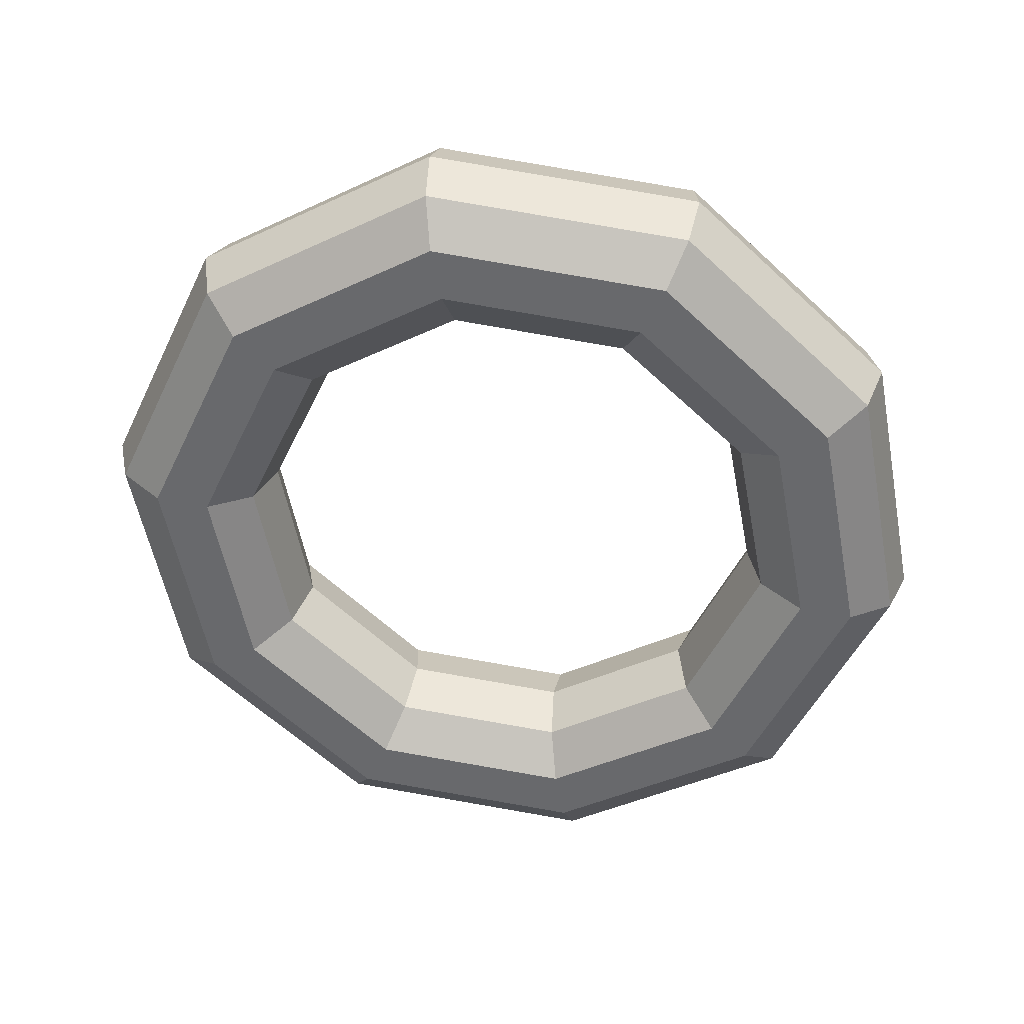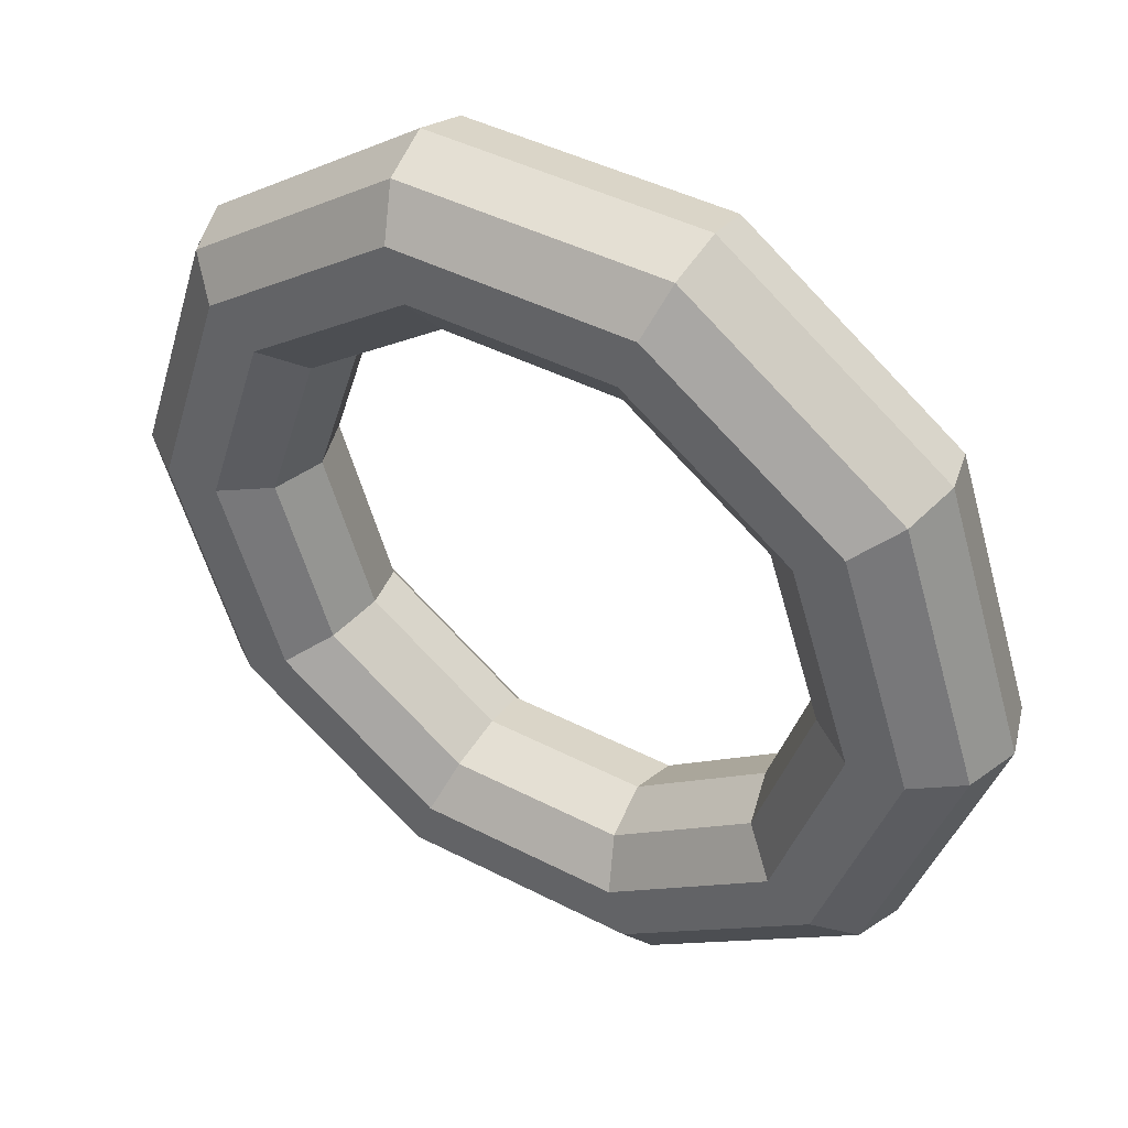
<metadata>
{"format":"obj","ext":"obj","renderer":"f3d","projection":"perspective","resolution":1024,"background":"white","views":[{"elev":-67.4,"azim":64.0,"up":"+Z"},{"elev":43.6,"azim":46.6,"up":"+Y"}]}
</metadata>
<code>
v -0.3275 1.045 0.08918
v -0.8573 0.6456 0.2335
v -0.4049 1.111 -0.1128
v -0.4049 1.111 -0.1128
v -0.8573 0.6456 0.2335
v -0.9684 0.6866 0.04072
v 0.3275 1.045 -0.08918
v -0.3275 1.045 0.08918
v 0.2918 1.111 -0.3025
v 0.2918 1.111 -0.3025
v -0.3275 1.045 0.08918
v -0.4049 1.111 -0.1128
v 0.8573 0.6456 -0.2335
v 0.3275 1.045 -0.08918
v 0.8553 0.6866 -0.456
v 0.8553 0.6866 -0.456
v 0.3275 1.045 -0.08918
v 0.2918 1.111 -0.3025
v 1.06 0 -0.2886
v 0.8573 0.6456 -0.2335
v 1.071 0 -0.5146
v 1.071 0 -0.5146
v 0.8573 0.6456 -0.2335
v 0.8553 0.6866 -0.456
v 0.8573 -0.6456 -0.2335
v 1.06 0 -0.2886
v 0.8553 -0.6866 -0.456
v 0.8553 -0.6866 -0.456
v 1.06 0 -0.2886
v 1.071 0 -0.5146
v 0.3275 -1.045 -0.08918
v 0.8573 -0.6456 -0.2335
v 0.2918 -1.111 -0.3025
v 0.2918 -1.111 -0.3025
v 0.8573 -0.6456 -0.2335
v 0.8553 -0.6866 -0.456
v -0.3275 -1.045 0.08918
v 0.3275 -1.045 -0.08918
v -0.4049 -1.111 -0.1128
v -0.4049 -1.111 -0.1128
v 0.3275 -1.045 -0.08918
v 0.2918 -1.111 -0.3025
v -0.8573 -0.6456 0.2335
v -0.3275 -1.045 0.08918
v -0.9684 -0.6866 0.04072
v -0.9684 -0.6866 0.04072
v -0.3275 -1.045 0.08918
v -0.4049 -1.111 -0.1128
v -1.06 0 0.2886
v -0.8573 -0.6456 0.2335
v -1.184 0 0.09935
v -1.184 0 0.09935
v -0.8573 -0.6456 0.2335
v -0.9684 -0.6866 0.04072
v -0.8573 0.6456 0.2335
v -1.06 0 0.2886
v -0.9684 0.6866 0.04072
v -0.9684 0.6866 0.04072
v -1.06 0 0.2886
v -1.184 0 0.09935
v -0.4049 1.111 -0.1128
v -0.9684 0.6866 0.04072
v -0.4944 1.285 -0.2262
v -0.4944 1.285 -0.2262
v -0.9684 0.6866 0.04072
v -1.146 0.7942 -0.04868
v 0.2918 1.111 -0.3025
v -0.4049 1.111 -0.1128
v 0.3114 1.285 -0.4457
v 0.3114 1.285 -0.4457
v -0.4049 1.111 -0.1128
v -0.4944 1.285 -0.2262
v 0.8553 0.6866 -0.456
v 0.2918 1.111 -0.3025
v 0.9633 0.7942 -0.6232
v 0.9633 0.7942 -0.6232
v 0.2918 1.111 -0.3025
v 0.3114 1.285 -0.4457
v 1.071 0 -0.5146
v 0.8553 0.6866 -0.456
v 1.212 0 -0.691
v 1.212 0 -0.691
v 0.8553 0.6866 -0.456
v 0.9633 0.7942 -0.6232
v 0.8553 -0.6866 -0.456
v 1.071 0 -0.5146
v 0.9633 -0.7942 -0.6232
v 0.9633 -0.7942 -0.6232
v 1.071 0 -0.5146
v 1.212 0 -0.691
v 0.2918 -1.111 -0.3025
v 0.8553 -0.6866 -0.456
v 0.3114 -1.285 -0.4457
v 0.3114 -1.285 -0.4457
v 0.8553 -0.6866 -0.456
v 0.9633 -0.7942 -0.6232
v -0.4049 -1.111 -0.1128
v 0.2918 -1.111 -0.3025
v -0.4944 -1.285 -0.2262
v -0.4944 -1.285 -0.2262
v 0.2918 -1.111 -0.3025
v 0.3114 -1.285 -0.4457
v -0.9684 -0.6866 0.04072
v -0.4049 -1.111 -0.1128
v -1.146 -0.7942 -0.04868
v -1.146 -0.7942 -0.04868
v -0.4049 -1.111 -0.1128
v -0.4944 -1.285 -0.2262
v -1.184 0 0.09935
v -0.9684 -0.6866 0.04072
v -1.395 0 0.01913
v -1.395 0 0.01913
v -0.9684 -0.6866 0.04072
v -1.146 -0.7942 -0.04868
v -0.9684 0.6866 0.04072
v -1.184 0 0.09935
v -1.146 0.7942 -0.04868
v -1.146 0.7942 -0.04868
v -1.184 0 0.09935
v -1.395 0 0.01913
v -0.4944 1.285 -0.2262
v -1.146 0.7942 -0.04868
v -0.5618 1.5 -0.2078
v -0.5618 1.5 -0.2078
v -1.146 0.7942 -0.04868
v -1.323 0.9272 -0.000582
v 0.3114 1.285 -0.4457
v -0.4944 1.285 -0.2262
v 0.3789 1.5 -0.464
v 0.3789 1.5 -0.464
v -0.4944 1.285 -0.2262
v -0.5618 1.5 -0.2078
v 0.9633 0.7942 -0.6232
v 0.3114 1.285 -0.4457
v 1.14 0.9272 -0.6713
v 1.14 0.9272 -0.6713
v 0.3114 1.285 -0.4457
v 0.3789 1.5 -0.464
v 1.212 0 -0.691
v 0.9633 0.7942 -0.6232
v 1.431 0 -0.7505
v 1.431 0 -0.7505
v 0.9633 0.7942 -0.6232
v 1.14 0.9272 -0.6713
v 0.9633 -0.7942 -0.6232
v 1.212 0 -0.691
v 1.14 -0.9272 -0.6713
v 1.14 -0.9272 -0.6713
v 1.212 0 -0.691
v 1.431 0 -0.7505
v 0.3114 -1.285 -0.4457
v 0.9633 -0.7942 -0.6232
v 0.3789 -1.5 -0.464
v 0.3789 -1.5 -0.464
v 0.9633 -0.7942 -0.6232
v 1.14 -0.9272 -0.6713
v -0.4944 -1.285 -0.2262
v 0.3114 -1.285 -0.4457
v -0.5618 -1.5 -0.2078
v -0.5618 -1.5 -0.2078
v 0.3114 -1.285 -0.4457
v 0.3789 -1.5 -0.464
v -1.146 -0.7942 -0.04868
v -0.4944 -1.285 -0.2262
v -1.323 -0.9272 -0.000582
v -1.323 -0.9272 -0.000582
v -0.4944 -1.285 -0.2262
v -0.5618 -1.5 -0.2078
v -1.395 0 0.01913
v -1.146 -0.7942 -0.04868
v -1.614 0 0.07859
v -1.614 0 0.07859
v -1.146 -0.7942 -0.04868
v -1.323 -0.9272 -0.000582
v -1.146 0.7942 -0.04868
v -1.395 0 0.01913
v -1.323 0.9272 -0.000582
v -1.323 0.9272 -0.000582
v -1.395 0 0.01913
v -1.614 0 0.07859
v -0.5618 1.5 -0.2078
v -1.323 0.9272 -0.000582
v -0.5815 1.674 -0.06466
v -0.5815 1.674 -0.06466
v -1.323 0.9272 -0.000582
v -1.431 1.035 0.1666
v 0.3789 1.5 -0.464
v -0.5618 1.5 -0.2078
v 0.4684 1.674 -0.3506
v 0.4684 1.674 -0.3506
v -0.5618 1.5 -0.2078
v -0.5815 1.674 -0.06466
v 1.14 0.9272 -0.6713
v 0.3789 1.5 -0.464
v 1.318 1.035 -0.5819
v 1.318 1.035 -0.5819
v 0.3789 1.5 -0.464
v 0.4684 1.674 -0.3506
v 1.431 0 -0.7505
v 1.14 0.9272 -0.6713
v 1.642 0 -0.6702
v 1.642 0 -0.6702
v 1.14 0.9272 -0.6713
v 1.318 1.035 -0.5819
v 1.14 -0.9272 -0.6713
v 1.431 0 -0.7505
v 1.318 -1.035 -0.5819
v 1.318 -1.035 -0.5819
v 1.431 0 -0.7505
v 1.642 0 -0.6702
v 0.3789 -1.5 -0.464
v 1.14 -0.9272 -0.6713
v 0.4684 -1.674 -0.3506
v 0.4684 -1.674 -0.3506
v 1.14 -0.9272 -0.6713
v 1.318 -1.035 -0.5819
v -0.5618 -1.5 -0.2078
v 0.3789 -1.5 -0.464
v -0.5815 -1.674 -0.06466
v -0.5815 -1.674 -0.06466
v 0.3789 -1.5 -0.464
v 0.4684 -1.674 -0.3506
v -1.323 -0.9272 -0.000582
v -0.5618 -1.5 -0.2078
v -1.431 -1.035 0.1666
v -1.431 -1.035 0.1666
v -0.5618 -1.5 -0.2078
v -0.5815 -1.674 -0.06466
v -1.614 0 0.07859
v -1.323 -0.9272 -0.000582
v -1.755 0 0.255
v -1.755 0 0.255
v -1.323 -0.9272 -0.000582
v -1.431 -1.035 0.1666
v -1.323 0.9272 -0.000582
v -1.614 0 0.07859
v -1.431 1.035 0.1666
v -1.431 1.035 0.1666
v -1.614 0 0.07859
v -1.755 0 0.255
v -0.5815 1.674 -0.06466
v -1.431 1.035 0.1666
v -0.5458 1.741 0.1486
v -0.5458 1.741 0.1486
v -1.431 1.035 0.1666
v -1.429 1.076 0.3891
v 0.4684 1.674 -0.3506
v -0.5815 1.674 -0.06466
v 0.5458 1.741 -0.1486
v 0.5458 1.741 -0.1486
v -0.5815 1.674 -0.06466
v -0.5458 1.741 0.1486
v 1.318 1.035 -0.5819
v 0.4684 1.674 -0.3506
v 1.429 1.076 -0.3891
v 1.429 1.076 -0.3891
v 0.4684 1.674 -0.3506
v 0.5458 1.741 -0.1486
v 1.642 0 -0.6702
v 1.318 1.035 -0.5819
v 1.766 0 -0.481
v 1.766 0 -0.481
v 1.318 1.035 -0.5819
v 1.429 1.076 -0.3891
v 1.318 -1.035 -0.5819
v 1.642 0 -0.6702
v 1.429 -1.076 -0.3891
v 1.429 -1.076 -0.3891
v 1.642 0 -0.6702
v 1.766 0 -0.481
v 0.4684 -1.674 -0.3506
v 1.318 -1.035 -0.5819
v 0.5458 -1.741 -0.1486
v 0.5458 -1.741 -0.1486
v 1.318 -1.035 -0.5819
v 1.429 -1.076 -0.3891
v -0.5815 -1.674 -0.06466
v 0.4684 -1.674 -0.3506
v -0.5458 -1.741 0.1486
v -0.5458 -1.741 0.1486
v 0.4684 -1.674 -0.3506
v 0.5458 -1.741 -0.1486
v -1.431 -1.035 0.1666
v -0.5815 -1.674 -0.06466
v -1.429 -1.076 0.3891
v -1.429 -1.076 0.3891
v -0.5815 -1.674 -0.06466
v -0.5458 -1.741 0.1486
v -1.755 0 0.255
v -1.431 -1.035 0.1666
v -1.766 0 0.481
v -1.766 0 0.481
v -1.431 -1.035 0.1666
v -1.429 -1.076 0.3891
v -1.431 1.035 0.1666
v -1.755 0 0.255
v -1.429 1.076 0.3891
v -1.429 1.076 0.3891
v -1.755 0 0.255
v -1.766 0 0.481
v -0.5458 1.741 0.1486
v -1.429 1.076 0.3891
v -0.4684 1.674 0.3506
v -0.4684 1.674 0.3506
v -1.429 1.076 0.3891
v -1.318 1.035 0.5819
v 0.5458 1.741 -0.1486
v -0.5458 1.741 0.1486
v 0.5815 1.674 0.06466
v 0.5815 1.674 0.06466
v -0.5458 1.741 0.1486
v -0.4684 1.674 0.3506
v 1.429 1.076 -0.3891
v 0.5458 1.741 -0.1486
v 1.431 1.035 -0.1666
v 1.431 1.035 -0.1666
v 0.5458 1.741 -0.1486
v 0.5815 1.674 0.06466
v 1.766 0 -0.481
v 1.429 1.076 -0.3891
v 1.755 0 -0.255
v 1.755 0 -0.255
v 1.429 1.076 -0.3891
v 1.431 1.035 -0.1666
v 1.429 -1.076 -0.3891
v 1.766 0 -0.481
v 1.431 -1.035 -0.1666
v 1.431 -1.035 -0.1666
v 1.766 0 -0.481
v 1.755 0 -0.255
v 0.5458 -1.741 -0.1486
v 1.429 -1.076 -0.3891
v 0.5815 -1.674 0.06466
v 0.5815 -1.674 0.06466
v 1.429 -1.076 -0.3891
v 1.431 -1.035 -0.1666
v -0.5458 -1.741 0.1486
v 0.5458 -1.741 -0.1486
v -0.4684 -1.674 0.3506
v -0.4684 -1.674 0.3506
v 0.5458 -1.741 -0.1486
v 0.5815 -1.674 0.06466
v -1.429 -1.076 0.3891
v -0.5458 -1.741 0.1486
v -1.318 -1.035 0.5819
v -1.318 -1.035 0.5819
v -0.5458 -1.741 0.1486
v -0.4684 -1.674 0.3506
v -1.766 0 0.481
v -1.429 -1.076 0.3891
v -1.642 0 0.6702
v -1.642 0 0.6702
v -1.429 -1.076 0.3891
v -1.318 -1.035 0.5819
v -1.429 1.076 0.3891
v -1.766 0 0.481
v -1.318 1.035 0.5819
v -1.318 1.035 0.5819
v -1.766 0 0.481
v -1.642 0 0.6702
v -0.4684 1.674 0.3506
v -1.318 1.035 0.5819
v -0.3789 1.5 0.464
v -0.3789 1.5 0.464
v -1.318 1.035 0.5819
v -1.14 0.9272 0.6713
v 0.5815 1.674 0.06466
v -0.4684 1.674 0.3506
v 0.5618 1.5 0.2078
v 0.5618 1.5 0.2078
v -0.4684 1.674 0.3506
v -0.3789 1.5 0.464
v 1.431 1.035 -0.1666
v 0.5815 1.674 0.06466
v 1.323 0.9272 0.000582
v 1.323 0.9272 0.000582
v 0.5815 1.674 0.06466
v 0.5618 1.5 0.2078
v 1.755 0 -0.255
v 1.431 1.035 -0.1666
v 1.614 0 -0.07859
v 1.614 0 -0.07859
v 1.431 1.035 -0.1666
v 1.323 0.9272 0.000582
v 1.431 -1.035 -0.1666
v 1.755 0 -0.255
v 1.323 -0.9272 0.000582
v 1.323 -0.9272 0.000582
v 1.755 0 -0.255
v 1.614 0 -0.07859
v 0.5815 -1.674 0.06466
v 1.431 -1.035 -0.1666
v 0.5618 -1.5 0.2078
v 0.5618 -1.5 0.2078
v 1.431 -1.035 -0.1666
v 1.323 -0.9272 0.000582
v -0.4684 -1.674 0.3506
v 0.5815 -1.674 0.06466
v -0.3789 -1.5 0.464
v -0.3789 -1.5 0.464
v 0.5815 -1.674 0.06466
v 0.5618 -1.5 0.2078
v -1.318 -1.035 0.5819
v -0.4684 -1.674 0.3506
v -1.14 -0.9272 0.6713
v -1.14 -0.9272 0.6713
v -0.4684 -1.674 0.3506
v -0.3789 -1.5 0.464
v -1.642 0 0.6702
v -1.318 -1.035 0.5819
v -1.431 0 0.7505
v -1.431 0 0.7505
v -1.318 -1.035 0.5819
v -1.14 -0.9272 0.6713
v -1.318 1.035 0.5819
v -1.642 0 0.6702
v -1.14 0.9272 0.6713
v -1.14 0.9272 0.6713
v -1.642 0 0.6702
v -1.431 0 0.7505
v -0.3789 1.5 0.464
v -1.14 0.9272 0.6713
v -0.3114 1.285 0.4457
v -0.3114 1.285 0.4457
v -1.14 0.9272 0.6713
v -0.9633 0.7942 0.6232
v 0.5618 1.5 0.2078
v -0.3789 1.5 0.464
v 0.4944 1.285 0.2262
v 0.4944 1.285 0.2262
v -0.3789 1.5 0.464
v -0.3114 1.285 0.4457
v 1.323 0.9272 0.000582
v 0.5618 1.5 0.2078
v 1.146 0.7942 0.04868
v 1.146 0.7942 0.04868
v 0.5618 1.5 0.2078
v 0.4944 1.285 0.2262
v 1.614 0 -0.07859
v 1.323 0.9272 0.000582
v 1.395 0 -0.01913
v 1.395 0 -0.01913
v 1.323 0.9272 0.000582
v 1.146 0.7942 0.04868
v 1.323 -0.9272 0.000582
v 1.614 0 -0.07859
v 1.146 -0.7942 0.04868
v 1.146 -0.7942 0.04868
v 1.614 0 -0.07859
v 1.395 0 -0.01913
v 0.5618 -1.5 0.2078
v 1.323 -0.9272 0.000582
v 0.4944 -1.285 0.2262
v 0.4944 -1.285 0.2262
v 1.323 -0.9272 0.000582
v 1.146 -0.7942 0.04868
v -0.3789 -1.5 0.464
v 0.5618 -1.5 0.2078
v -0.3114 -1.285 0.4457
v -0.3114 -1.285 0.4457
v 0.5618 -1.5 0.2078
v 0.4944 -1.285 0.2262
v -1.14 -0.9272 0.6713
v -0.3789 -1.5 0.464
v -0.9633 -0.7942 0.6232
v -0.9633 -0.7942 0.6232
v -0.3789 -1.5 0.464
v -0.3114 -1.285 0.4457
v -1.431 0 0.7505
v -1.14 -0.9272 0.6713
v -1.212 0 0.691
v -1.212 0 0.691
v -1.14 -0.9272 0.6713
v -0.9633 -0.7942 0.6232
v -1.14 0.9272 0.6713
v -1.431 0 0.7505
v -0.9633 0.7942 0.6232
v -0.9633 0.7942 0.6232
v -1.431 0 0.7505
v -1.212 0 0.691
v -0.3114 1.285 0.4457
v -0.9633 0.7942 0.6232
v -0.2918 1.111 0.3025
v -0.2918 1.111 0.3025
v -0.9633 0.7942 0.6232
v -0.8553 0.6866 0.456
v 0.4944 1.285 0.2262
v -0.3114 1.285 0.4457
v 0.4049 1.111 0.1128
v 0.4049 1.111 0.1128
v -0.3114 1.285 0.4457
v -0.2918 1.111 0.3025
v 1.146 0.7942 0.04868
v 0.4944 1.285 0.2262
v 0.9684 0.6866 -0.04072
v 0.9684 0.6866 -0.04072
v 0.4944 1.285 0.2262
v 0.4049 1.111 0.1128
v 1.395 0 -0.01913
v 1.146 0.7942 0.04868
v 1.184 0 -0.09935
v 1.184 0 -0.09935
v 1.146 0.7942 0.04868
v 0.9684 0.6866 -0.04072
v 1.146 -0.7942 0.04868
v 1.395 0 -0.01913
v 0.9684 -0.6866 -0.04072
v 0.9684 -0.6866 -0.04072
v 1.395 0 -0.01913
v 1.184 0 -0.09935
v 0.4944 -1.285 0.2262
v 1.146 -0.7942 0.04868
v 0.4049 -1.111 0.1128
v 0.4049 -1.111 0.1128
v 1.146 -0.7942 0.04868
v 0.9684 -0.6866 -0.04072
v -0.3114 -1.285 0.4457
v 0.4944 -1.285 0.2262
v -0.2918 -1.111 0.3025
v -0.2918 -1.111 0.3025
v 0.4944 -1.285 0.2262
v 0.4049 -1.111 0.1128
v -0.9633 -0.7942 0.6232
v -0.3114 -1.285 0.4457
v -0.8553 -0.6866 0.456
v -0.8553 -0.6866 0.456
v -0.3114 -1.285 0.4457
v -0.2918 -1.111 0.3025
v -1.212 0 0.691
v -0.9633 -0.7942 0.6232
v -1.071 0 0.5146
v -1.071 0 0.5146
v -0.9633 -0.7942 0.6232
v -0.8553 -0.6866 0.456
v -0.9633 0.7942 0.6232
v -1.212 0 0.691
v -0.8553 0.6866 0.456
v -0.8553 0.6866 0.456
v -1.212 0 0.691
v -1.071 0 0.5146
v -0.2918 1.111 0.3025
v -0.8553 0.6866 0.456
v -0.3275 1.045 0.08918
v -0.3275 1.045 0.08918
v -0.8553 0.6866 0.456
v -0.8573 0.6456 0.2335
v 0.4049 1.111 0.1128
v -0.2918 1.111 0.3025
v 0.3275 1.045 -0.08918
v 0.3275 1.045 -0.08918
v -0.2918 1.111 0.3025
v -0.3275 1.045 0.08918
v 0.9684 0.6866 -0.04072
v 0.4049 1.111 0.1128
v 0.8573 0.6456 -0.2335
v 0.8573 0.6456 -0.2335
v 0.4049 1.111 0.1128
v 0.3275 1.045 -0.08918
v 1.184 0 -0.09935
v 0.9684 0.6866 -0.04072
v 1.06 0 -0.2886
v 1.06 0 -0.2886
v 0.9684 0.6866 -0.04072
v 0.8573 0.6456 -0.2335
v 0.9684 -0.6866 -0.04072
v 1.184 0 -0.09935
v 0.8573 -0.6456 -0.2335
v 0.8573 -0.6456 -0.2335
v 1.184 0 -0.09935
v 1.06 0 -0.2886
v 0.4049 -1.111 0.1128
v 0.9684 -0.6866 -0.04072
v 0.3275 -1.045 -0.08918
v 0.3275 -1.045 -0.08918
v 0.9684 -0.6866 -0.04072
v 0.8573 -0.6456 -0.2335
v -0.2918 -1.111 0.3025
v 0.4049 -1.111 0.1128
v -0.3275 -1.045 0.08918
v -0.3275 -1.045 0.08918
v 0.4049 -1.111 0.1128
v 0.3275 -1.045 -0.08918
v -0.8553 -0.6866 0.456
v -0.2918 -1.111 0.3025
v -0.8573 -0.6456 0.2335
v -0.8573 -0.6456 0.2335
v -0.2918 -1.111 0.3025
v -0.3275 -1.045 0.08918
v -1.071 0 0.5146
v -0.8553 -0.6866 0.456
v -1.06 0 0.2886
v -1.06 0 0.2886
v -0.8553 -0.6866 0.456
v -0.8573 -0.6456 0.2335
v -0.8553 0.6866 0.456
v -1.071 0 0.5146
v -0.8573 0.6456 0.2335
v -0.8573 0.6456 0.2335
v -1.071 0 0.5146
v -1.06 0 0.2886
f 1 2 3
f 4 5 6
f 7 8 9
f 10 11 12
f 13 14 15
f 16 17 18
f 19 20 21
f 22 23 24
f 25 26 27
f 28 29 30
f 31 32 33
f 34 35 36
f 37 38 39
f 40 41 42
f 43 44 45
f 46 47 48
f 49 50 51
f 52 53 54
f 55 56 57
f 58 59 60
f 61 62 63
f 64 65 66
f 67 68 69
f 70 71 72
f 73 74 75
f 76 77 78
f 79 80 81
f 82 83 84
f 85 86 87
f 88 89 90
f 91 92 93
f 94 95 96
f 97 98 99
f 100 101 102
f 103 104 105
f 106 107 108
f 109 110 111
f 112 113 114
f 115 116 117
f 118 119 120
f 121 122 123
f 124 125 126
f 127 128 129
f 130 131 132
f 133 134 135
f 136 137 138
f 139 140 141
f 142 143 144
f 145 146 147
f 148 149 150
f 151 152 153
f 154 155 156
f 157 158 159
f 160 161 162
f 163 164 165
f 166 167 168
f 169 170 171
f 172 173 174
f 175 176 177
f 178 179 180
f 181 182 183
f 184 185 186
f 187 188 189
f 190 191 192
f 193 194 195
f 196 197 198
f 199 200 201
f 202 203 204
f 205 206 207
f 208 209 210
f 211 212 213
f 214 215 216
f 217 218 219
f 220 221 222
f 223 224 225
f 226 227 228
f 229 230 231
f 232 233 234
f 235 236 237
f 238 239 240
f 241 242 243
f 244 245 246
f 247 248 249
f 250 251 252
f 253 254 255
f 256 257 258
f 259 260 261
f 262 263 264
f 265 266 267
f 268 269 270
f 271 272 273
f 274 275 276
f 277 278 279
f 280 281 282
f 283 284 285
f 286 287 288
f 289 290 291
f 292 293 294
f 295 296 297
f 298 299 300
f 301 302 303
f 304 305 306
f 307 308 309
f 310 311 312
f 313 314 315
f 316 317 318
f 319 320 321
f 322 323 324
f 325 326 327
f 328 329 330
f 331 332 333
f 334 335 336
f 337 338 339
f 340 341 342
f 343 344 345
f 346 347 348
f 349 350 351
f 352 353 354
f 355 356 357
f 358 359 360
f 361 362 363
f 364 365 366
f 367 368 369
f 370 371 372
f 373 374 375
f 376 377 378
f 379 380 381
f 382 383 384
f 385 386 387
f 388 389 390
f 391 392 393
f 394 395 396
f 397 398 399
f 400 401 402
f 403 404 405
f 406 407 408
f 409 410 411
f 412 413 414
f 415 416 417
f 418 419 420
f 421 422 423
f 424 425 426
f 427 428 429
f 430 431 432
f 433 434 435
f 436 437 438
f 439 440 441
f 442 443 444
f 445 446 447
f 448 449 450
f 451 452 453
f 454 455 456
f 457 458 459
f 460 461 462
f 463 464 465
f 466 467 468
f 469 470 471
f 472 473 474
f 475 476 477
f 478 479 480
f 481 482 483
f 484 485 486
f 487 488 489
f 490 491 492
f 493 494 495
f 496 497 498
f 499 500 501
f 502 503 504
f 505 506 507
f 508 509 510
f 511 512 513
f 514 515 516
f 517 518 519
f 520 521 522
f 523 524 525
f 526 527 528
f 529 530 531
f 532 533 534
f 535 536 537
f 538 539 540
f 541 542 543
f 544 545 546
f 547 548 549
f 550 551 552
f 553 554 555
f 556 557 558
f 559 560 561
f 562 563 564
f 565 566 567
f 568 569 570
f 571 572 573
f 574 575 576
f 577 578 579
f 580 581 582
f 583 584 585
f 586 587 588
f 589 590 591
f 592 593 594
f 595 596 597
f 598 599 600

</code>
